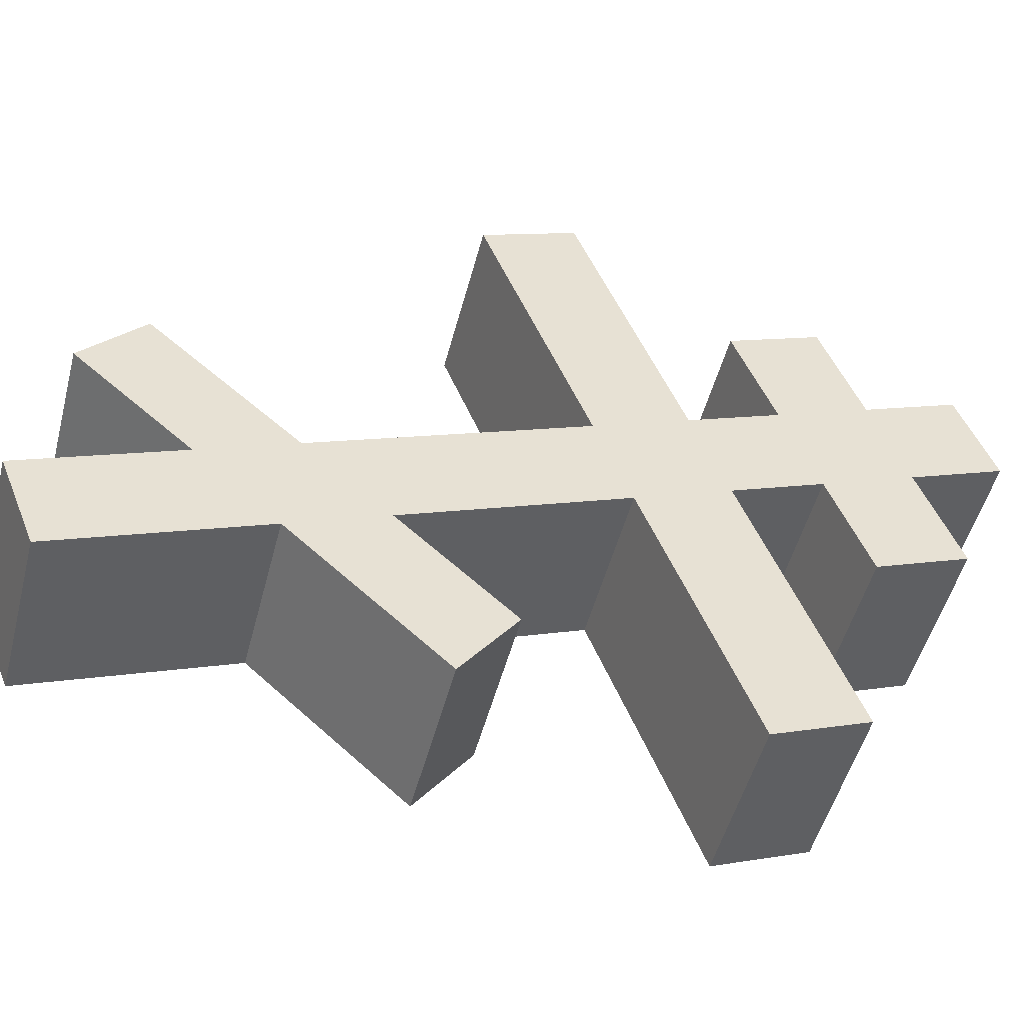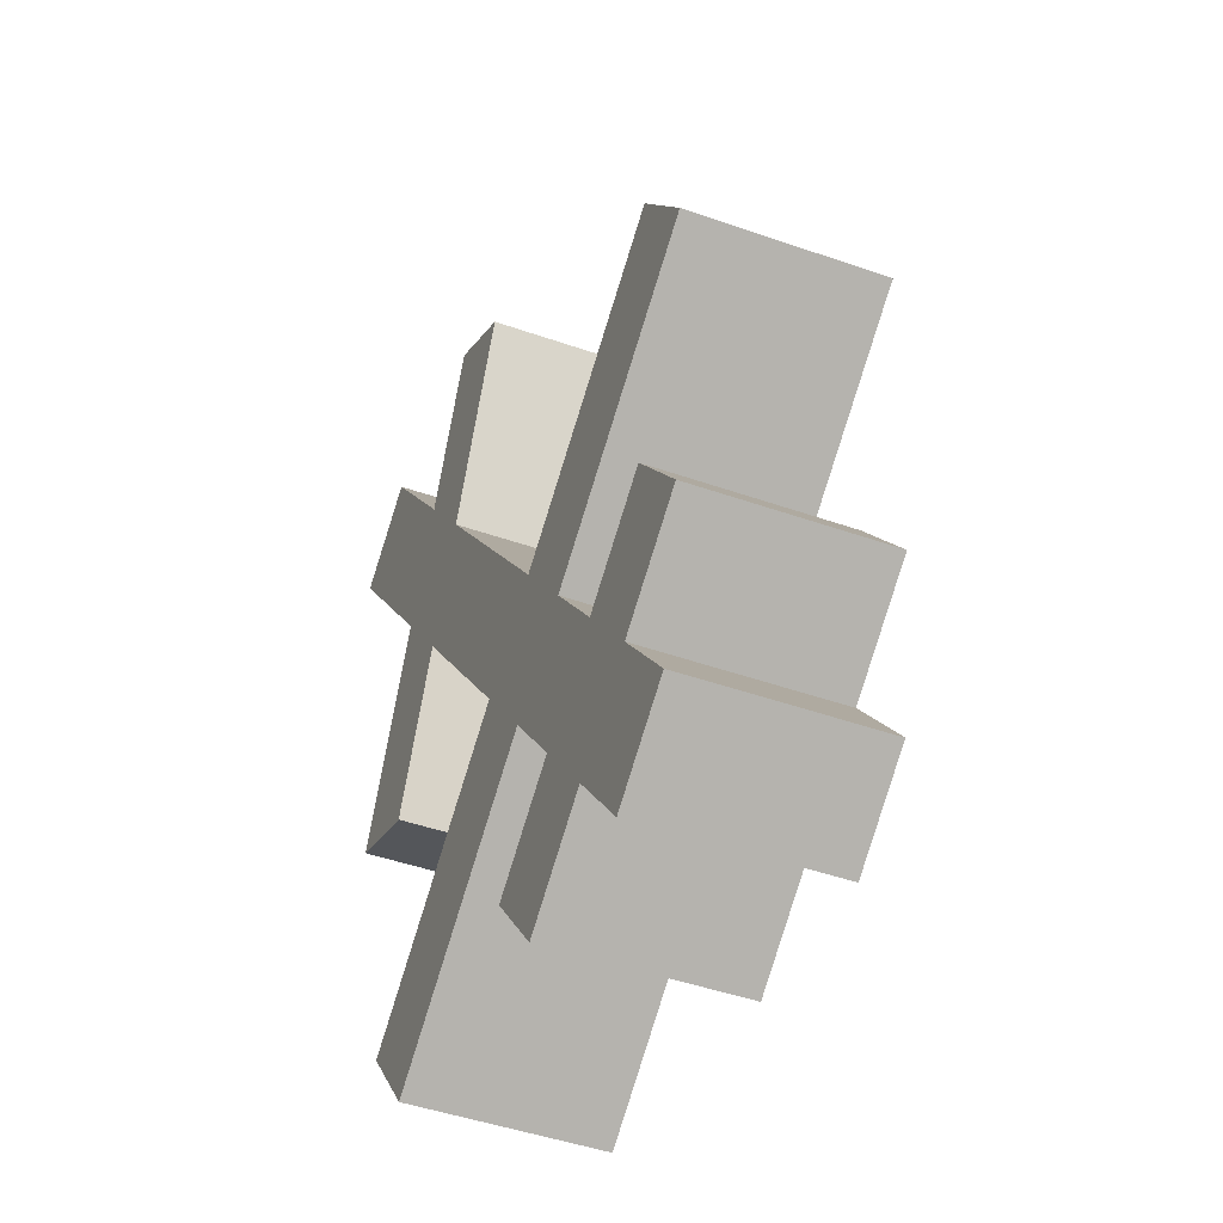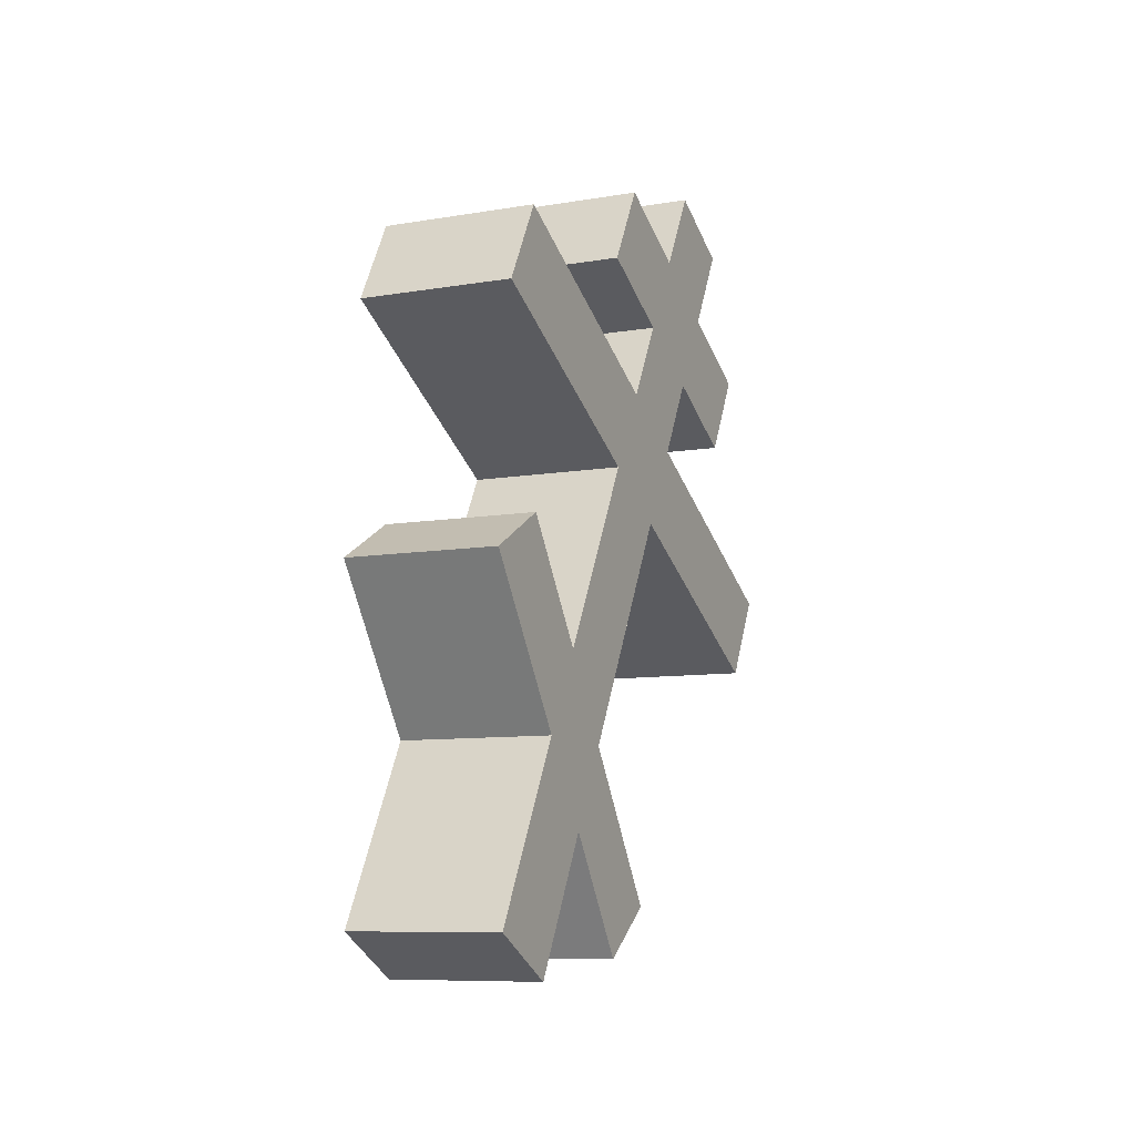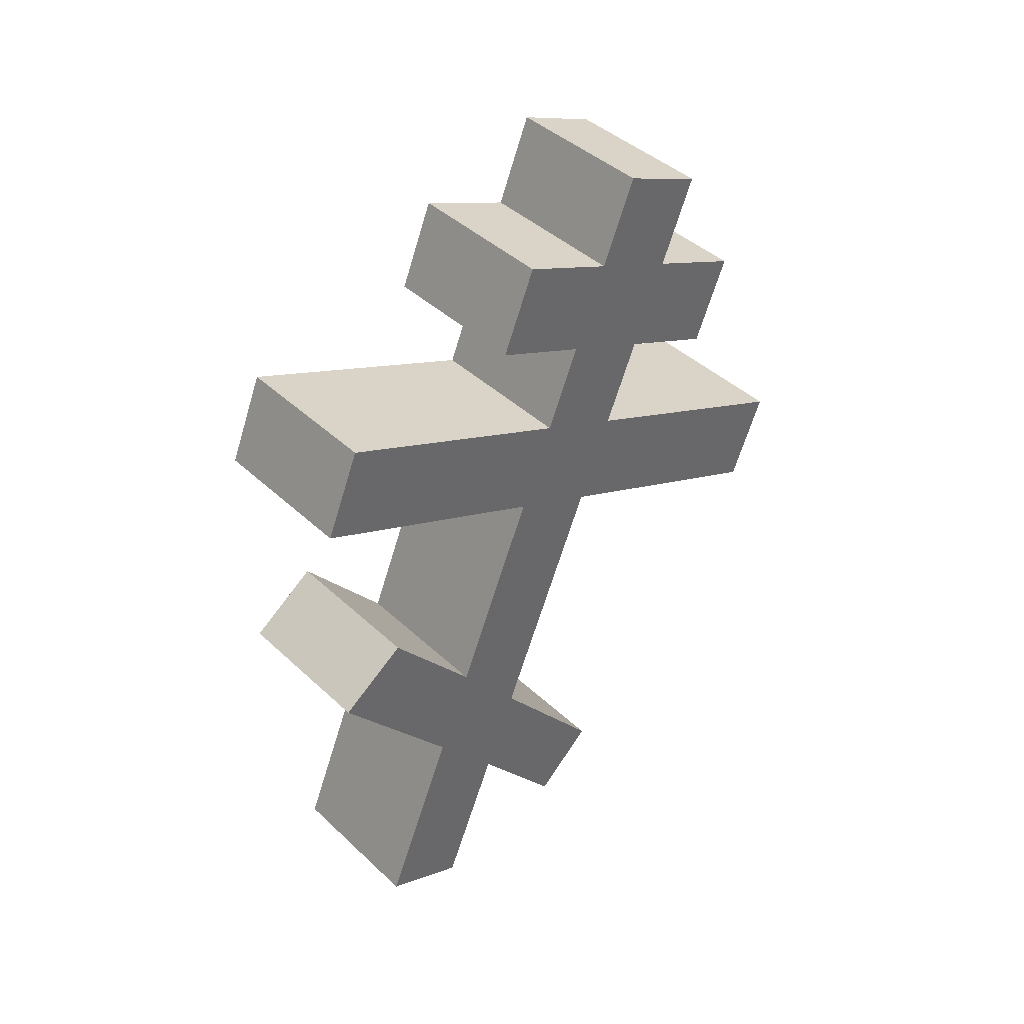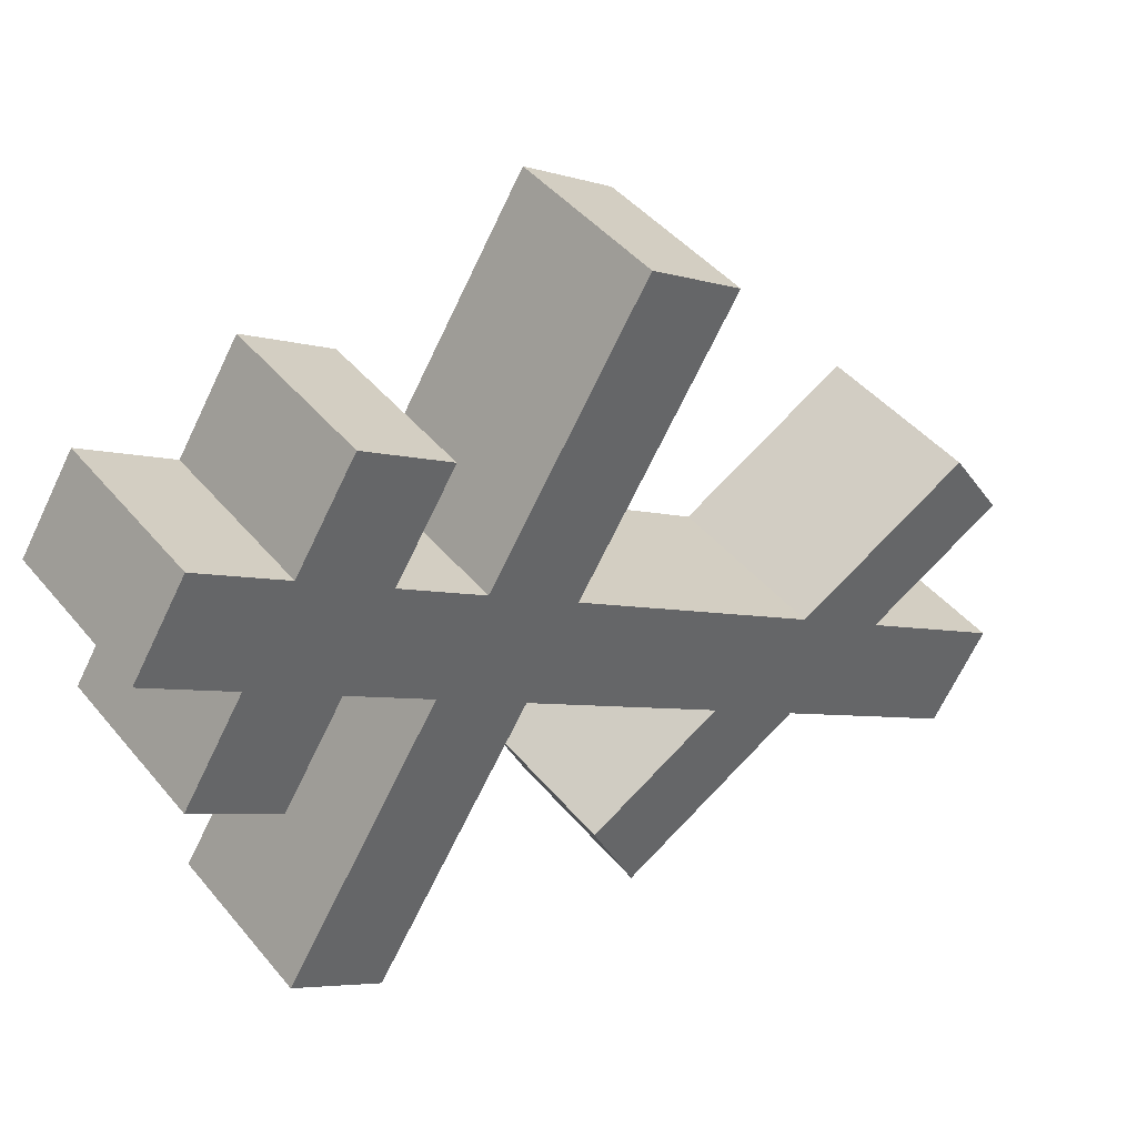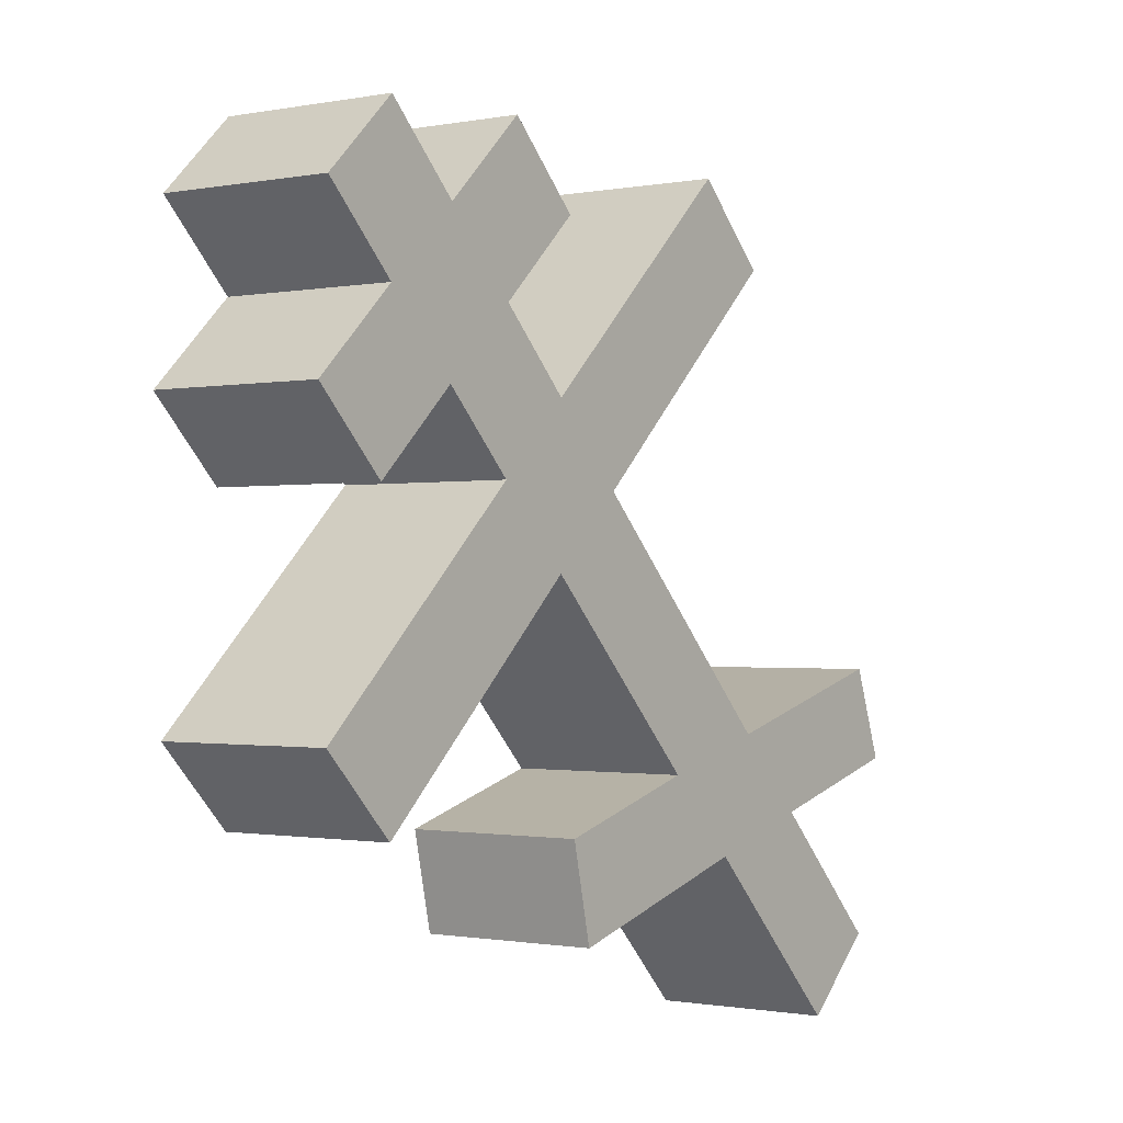
<metadata>
{"format":"obj","ext":"obj","renderer":"f3d","projection":"perspective","resolution":1024,"background":"white","views":[{"elev":-27.5,"azim":80.2,"up":"+Z"},{"elev":24.7,"azim":177.1,"up":"+Z"},{"elev":-20.7,"azim":-176.3,"up":"+Y"},{"elev":34.4,"azim":-152.7,"up":"+Y"},{"elev":16.0,"azim":-122.9,"up":"+Z"},{"elev":-37.0,"azim":-142.8,"up":"+Z"}]}
</metadata>
<code>
o Cruz_Orto_Cube.011
v 0.1116 4.913 -0.6026
v -0.4026 7.478 0.09248
v 0.5568 4.955 -0.4312
v 0.04259 7.521 0.2638
v 0.02321 4.827 -0.3514
v -0.491 7.392 0.3437
v 0.4684 4.87 -0.18
v -0.0458 7.435 0.515
v -0.3479 7.205 0.0186
v 0.09727 7.248 0.1899
v 0.008858 7.162 0.4411
v -0.4364 7.12 0.2698
v 0.151 6.98 0.1174
v 0.06255 6.895 0.3685
v -0.3827 6.852 0.1972
v -0.2942 6.938 -0.05395
v -0.1938 7.035 -0.3393
v -0.2475 7.303 -0.2667
v -0.09135 7.065 0.7258
v -0.5366 7.022 0.5545
v 0.1977 7.346 -0.09542
v 0.2514 7.078 -0.168
v -0.03766 6.797 0.6532
v -0.4829 6.755 0.4819
v 0.2041 6.715 0.04555
v 0.1157 6.63 0.2967
v -0.3295 6.587 0.1254
v -0.2411 6.672 -0.1258
v 0.2588 6.442 -0.02842
v 0.1704 6.357 0.2228
v -0.2748 6.314 0.05144
v -0.1864 6.399 -0.1997
v 0.07419 6.652 -0.9401
v 0.01947 6.925 -0.8661
v -0.1446 6.377 1.036
v -0.5898 6.334 0.865
v 0.4647 6.968 -0.6948
v 0.5194 6.695 -0.7688
v -0.08992 6.104 0.9624
v -0.5351 6.061 0.7911
v 0.3854 5.81 -0.1996
v 0.3253 5.584 0.01342
v -0.1199 5.541 -0.1579
v -0.05976 5.768 -0.3709
v 0.4408 5.534 -0.2744
v 0.3793 5.314 -0.05962
v -0.06589 5.271 -0.2309
v -0.004414 5.491 -0.4457
v 0.1101 5.901 -0.8458
v 0.5553 5.944 -0.6745
v 0.02473 6.07 -0.666
v 0.4699 6.113 -0.4947
v 0.2202 5.191 0.3847
v -0.225 5.148 0.2133
v 0.297 5.007 0.231
v -0.1482 4.964 0.05971
f 9 2 4 10
f 10 4 8 11
f 11 8 6 12
f 12 6 2 9
f 3 7 5 1
f 8 4 2 6
f 15 12 9 16
f 14 11 19 23
f 13 10 11 14
f 16 9 18 17
f 28 16 13 25
f 25 13 14 26
f 26 14 15 27
f 27 15 16 28
f 23 19 20 24
f 17 18 21 22
f 9 10 21 18
f 11 12 20 19
f 15 14 23 24
f 13 16 17 22
f 12 15 24 20
f 10 13 22 21
f 31 27 28 32
f 26 27 36 35
f 29 25 26 30
f 28 25 37 34
f 44 32 29 41
f 41 29 30 42
f 42 30 31 43
f 43 31 32 44
f 39 35 36 40
f 33 34 37 38
f 31 30 39 40
f 32 28 34 33
f 29 32 33 38
f 27 31 40 36
f 25 29 38 37
f 30 26 35 39
f 47 43 44 48
f 45 41 42 46
f 1 48 45 3
f 3 45 46 7
f 7 46 47 5
f 5 47 48 1
f 44 41 52 51
f 48 44 51 49
f 45 48 49 50
f 41 45 50 52
f 49 51 52 50
f 46 42 53 55
f 42 43 54 53
f 47 46 55 56
f 43 47 56 54
f 54 56 55 53

</code>
